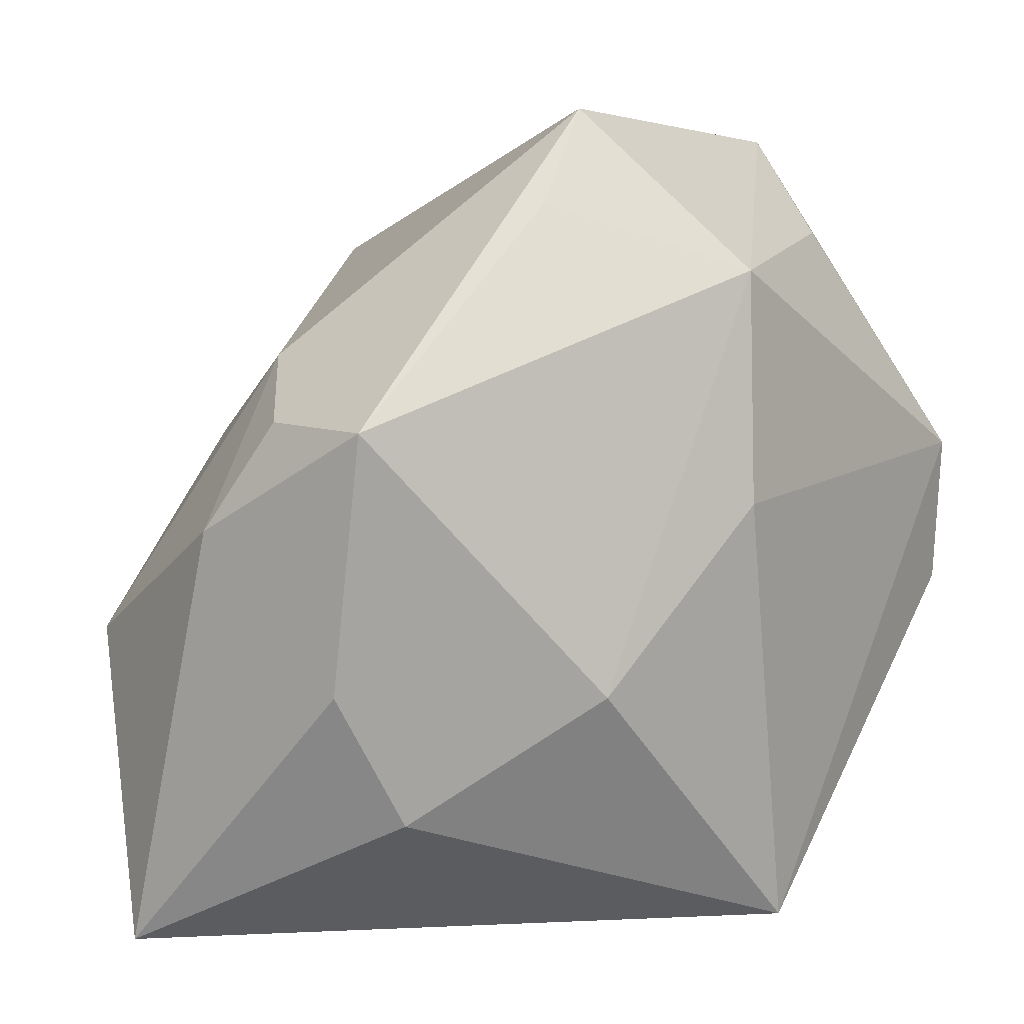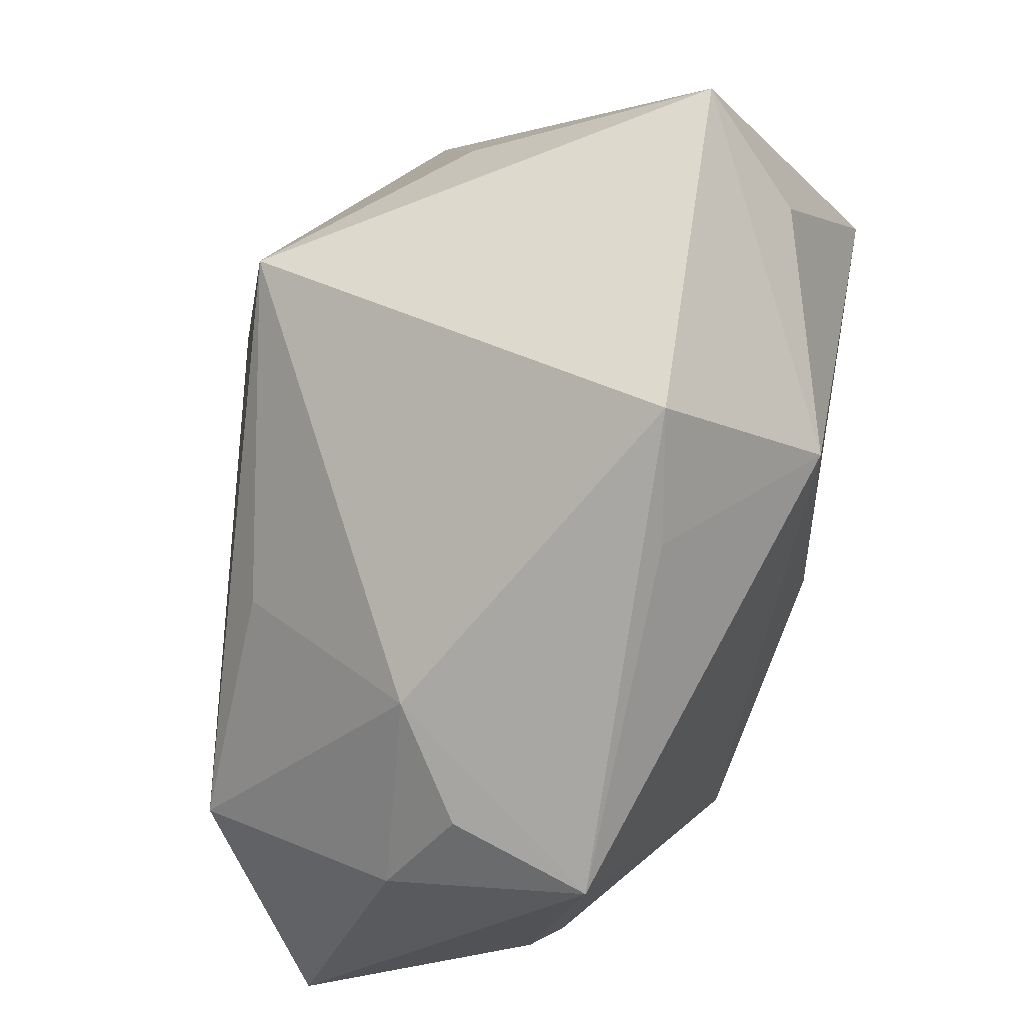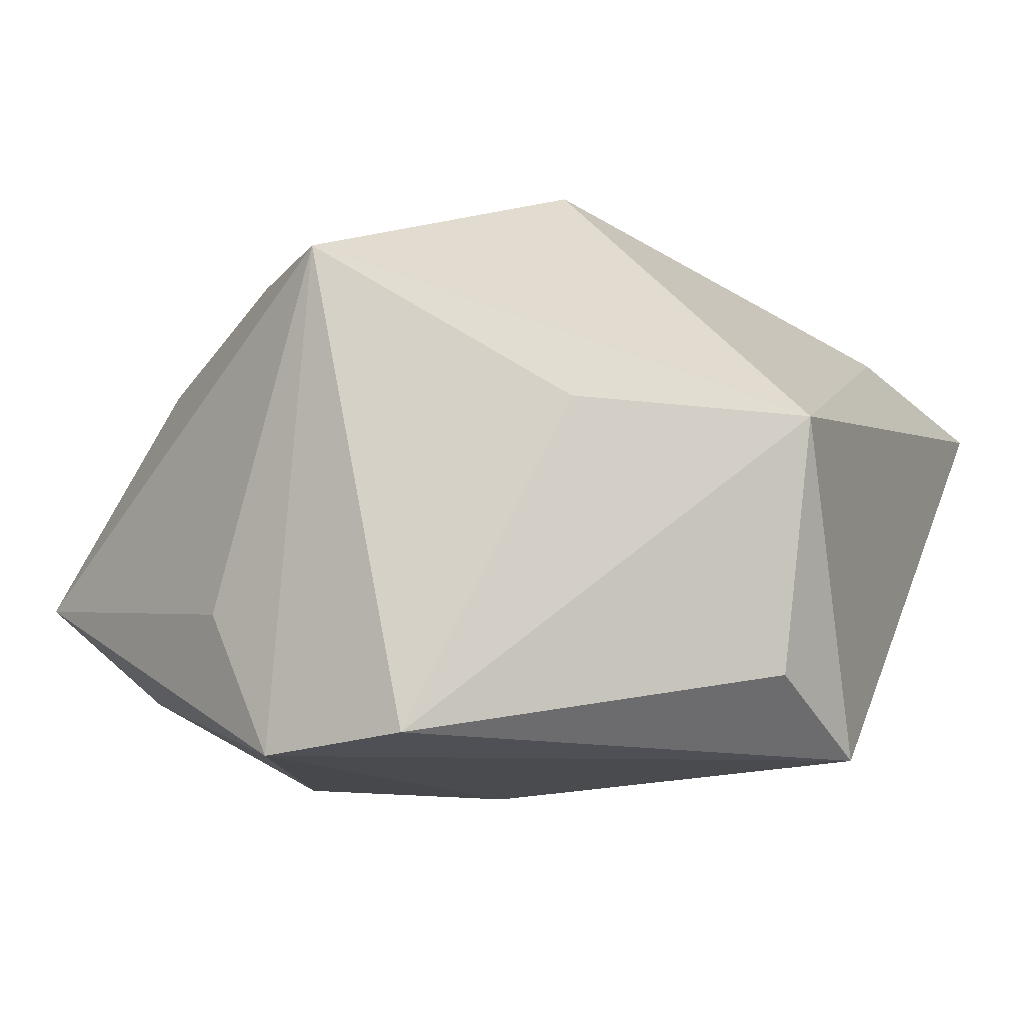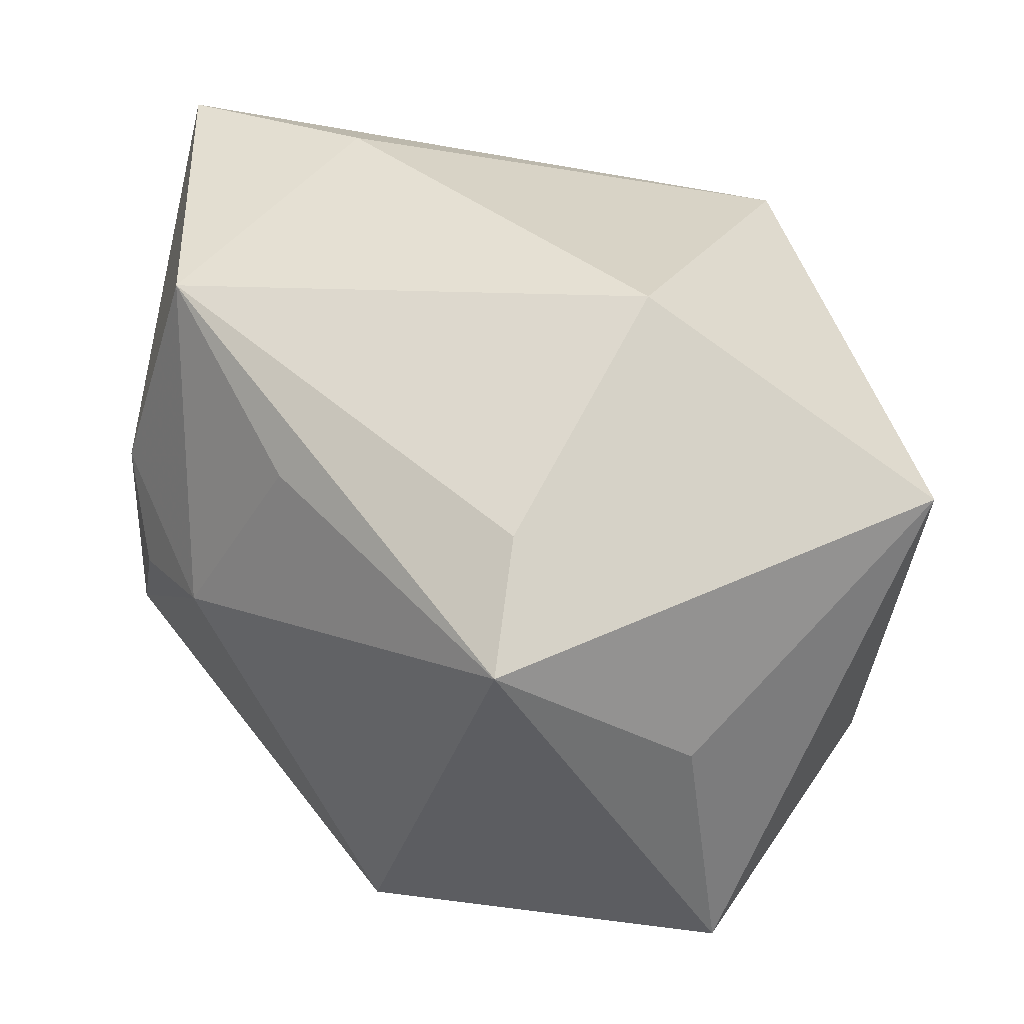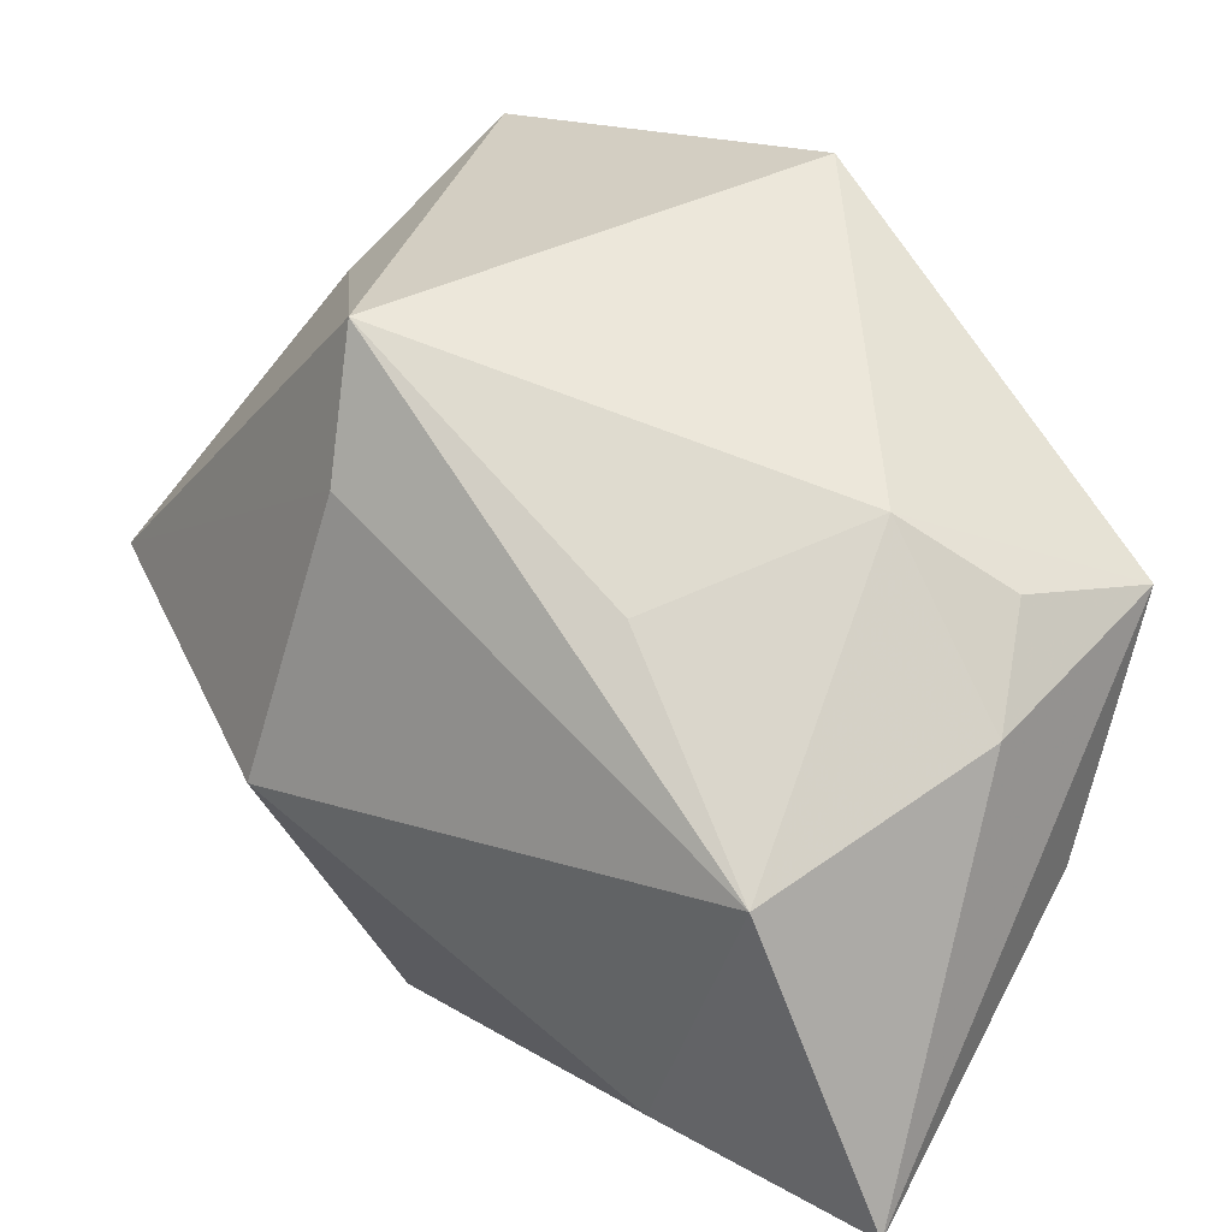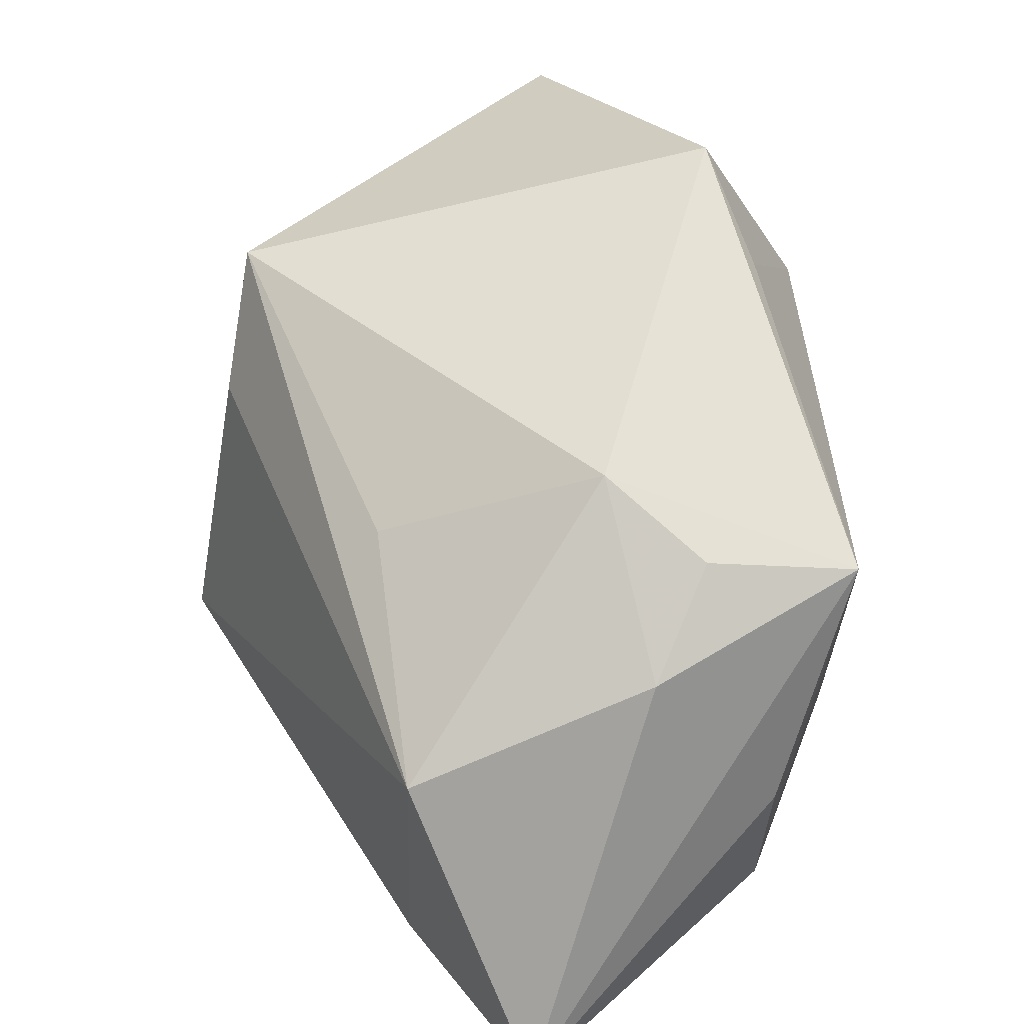
<metadata>
{"format":"obj","ext":"obj","renderer":"f3d","projection":"perspective","resolution":1024,"background":"white","views":[{"elev":1.0,"azim":132.3,"up":"+Y"},{"elev":58.2,"azim":107.4,"up":"+Y"},{"elev":-5.6,"azim":-67.0,"up":"+Z"},{"elev":65.4,"azim":-171.6,"up":"+Z"},{"elev":16.1,"azim":47.0,"up":"+Y"},{"elev":20.8,"azim":73.5,"up":"+Y"}]}
</metadata>
<code>
v 0.03217 0.0175 0.003006
v -0.01996 0.03041 0.0129
v 0.01834 -0.01305 -0.02454
v -0.001172 0.03084 0.02757
v -0.02167 0.03109 -0.01796
v 0.01742 0.0311 -0.01632
v 0.04145 -0.03575 0.01231
v 0.03892 -0.01249 -0.01135
v -0.0009799 0.01773 0.02992
v -0.03699 0.01622 -0.01011
v -0.03128 -0.01681 0.008984
v -0.008614 -0.03575 -0.02344
v -0.03826 0.009932 -0.02291
v 0.02286 0.01082 0.02115
v -0.03961 0.004911 0.0227
v -0.03961 -0.004138 -0.02084
v -0.02005 -0.03288 -0.0157
v 0.001056 0.003867 -0.02758
v 0.04159 0.01004 -0.01715
v -0.02484 0.04136 -0.008672
v 0.03676 -0.007855 0.02221
v 0.03167 -0.02409 -0.01274
v 0.04235 0.001644 0.001546
v -0.02089 -0.03575 0.007411
v 0.0225 -0.02991 0.01872
v 0.03916 0.01119 -0.004037
v -0.01009 -0.007745 0.03211
v 0.009999 0.04061 -0.01403
v 0.000599 0.02545 -0.02685
f 12 7 24
f 27 24 25
f 24 7 25
f 15 24 27
f 13 15 10
f 27 25 21
f 21 25 7
f 29 3 18
f 18 3 12
f 18 13 29
f 12 13 18
f 7 12 22
f 12 3 22
f 29 13 5
f 16 13 12
f 15 13 16
f 19 22 3
f 19 3 29
f 9 15 27
f 9 4 15
f 27 21 9
f 21 4 9
f 14 21 1
f 1 4 14
f 14 4 21
f 28 4 1
f 1 19 28
f 17 12 24
f 24 16 17
f 17 16 12
f 24 15 11
f 11 16 24
f 15 16 11
f 7 22 8
f 8 19 7
f 22 19 8
f 23 21 7
f 7 19 23
f 1 21 23
f 6 19 29
f 29 28 6
f 6 28 19
f 15 4 2
f 29 5 20
f 20 28 29
f 20 13 10
f 20 5 13
f 10 15 20
f 4 28 20
f 20 2 4
f 15 2 20
f 26 19 1
f 1 23 26
f 26 23 19

</code>
